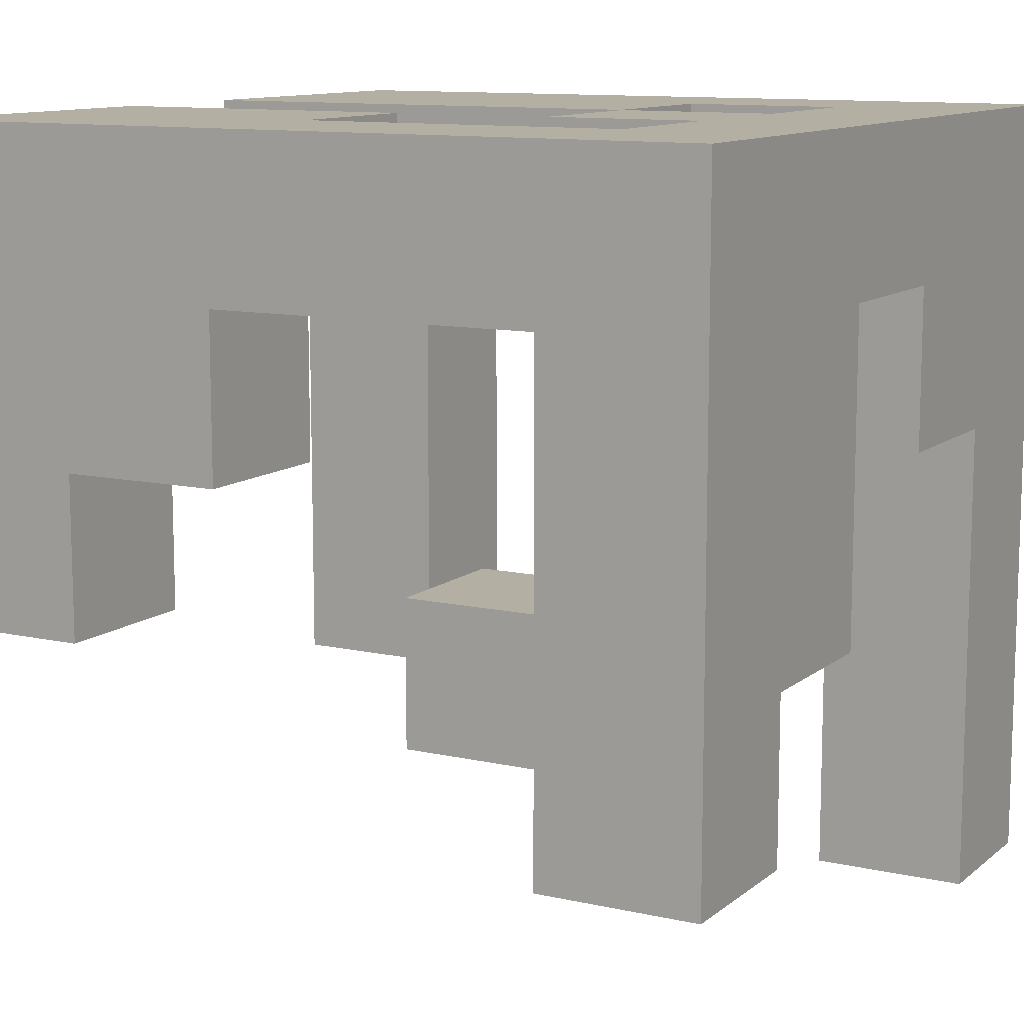
<metadata>
{"format":"obj","ext":"obj","renderer":"f3d","projection":"perspective","resolution":1024,"background":"white","views":[{"elev":11.2,"azim":119.0,"up":"+Z"}]}
</metadata>
<code>
v -0.196 0.2 -0.596
v -0.196 0.2 -0.204
v -0.196 0.204 -0.204
v -0.196 0.204 -0.596
v -0.196 0.596 -0.204
v -0.196 0.596 -0.596
v -0.196 0.204 -0.2
v -0.196 0.596 -0.2
v 0.196 0.2 -0.596
v 0.196 0.204 -0.596
v 0.196 0.204 -0.204
v 0.196 0.2 -0.204
v 0.196 0.596 -0.596
v 0.196 0.596 -0.204
v 0.196 0.596 -0.2
v 0.196 0.204 -0.2
v -0.196 0.204 -0.196
v -0.196 0.596 -0.196
v -0.196 0.204 0.196
v -0.196 0.596 0.196
v -0.196 0.204 0.2
v -0.196 0.596 0.2
v 0.196 0.596 -0.196
v 0.196 0.204 -0.196
v 0.196 0.596 0.196
v 0.196 0.204 0.196
v 0.196 0.596 0.2
v 0.196 0.204 0.2
v -0.196 0.204 0.204
v -0.196 0.596 0.204
v -0.196 0.204 0.596
v -0.196 0.596 0.596
v -0.196 0.204 0.6
v -0.196 0.596 0.6
v 0.196 0.596 0.204
v 0.196 0.204 0.204
v 0.196 0.596 0.596
v 0.196 0.204 0.596
v 0.196 0.596 0.6
v 0.196 0.204 0.6
v -0.196 0.204 0.604
v -0.196 0.596 0.604
v -0.196 0.204 0.996
v -0.196 0.596 0.996
v -0.196 0.6 0.996
v -0.196 0.6 0.604
v 0.196 0.596 0.604
v 0.196 0.204 0.604
v 0.196 0.596 0.996
v 0.196 0.204 0.996
v 0.196 0.6 0.604
v 0.196 0.6 0.996
v -0.196 -0.196 -0.596
v -0.196 -0.196 -0.204
v -0.196 0.196 -0.204
v -0.196 0.196 -0.596
v 0.196 -0.196 -0.596
v 0.196 0.196 -0.596
v 0.196 0.196 -0.204
v 0.196 -0.196 -0.204
v -0.196 0.604 0.996
v -0.196 0.604 0.604
v 0.196 0.604 0.604
v 0.196 0.604 0.996
v -0.2 0.604 0.604
v -0.2 0.604 0.996
v 0.2 0.604 0.604
v 0.2 0.604 0.996
v -0.2 0.996 0.604
v -0.2 0.996 0.996
v -0.196 0.996 0.996
v -0.196 0.996 0.604
v 0.196 0.996 0.996
v 0.196 0.996 0.604
v 0.2 0.996 0.996
v 0.2 0.996 0.604
v 0.204 0.604 0.6
v 0.204 0.604 0.604
v 0.204 0.996 0.604
v 0.204 0.996 0.6
v 0.204 0.604 0.996
v 0.596 0.604 0.6
v 0.596 0.604 0.604
v 0.596 0.604 0.996
v 0.6 0.604 0.6
v 0.6 0.604 0.604
v 0.6 0.604 0.996
v 0.204 0.996 0.996
v 0.596 0.996 0.604
v 0.596 0.996 0.6
v 0.596 0.996 0.996
v 0.6 0.996 0.604
v 0.6 0.996 0.6
v 0.6 0.996 0.996
v 0.604 0.6 0.604
v 0.604 0.6 0.996
v 0.604 0.604 0.996
v 0.604 0.604 0.604
v 0.996 0.604 0.6
v 0.996 0.996 0.6
v 0.996 0.996 0.604
v 0.996 0.604 0.604
v 0.996 0.6 0.604
v 0.996 0.604 0.996
v 0.996 0.6 0.996
v 0.996 0.996 0.996
v 0.604 0.604 0.6
v 0.604 0.996 0.604
v 0.604 0.996 0.6
v 0.604 0.996 0.996
v 0.604 0.2 0.604
v 0.604 0.2 0.996
v 0.604 0.204 0.996
v 0.604 0.204 0.604
v 0.604 0.596 0.996
v 0.604 0.596 0.604
v 0.996 0.2 0.604
v 0.996 0.204 0.604
v 0.996 0.204 0.996
v 0.996 0.2 0.996
v 0.996 0.596 0.604
v 0.996 0.596 0.996
v 0.604 -0.2 0.604
v 0.604 -0.2 0.996
v 0.604 -0.196 0.996
v 0.604 -0.196 0.604
v 0.604 0.196 0.996
v 0.604 0.196 0.604
v 0.996 -0.2 0.604
v 0.996 -0.196 0.604
v 0.996 -0.196 0.996
v 0.996 -0.2 0.996
v 0.996 0.196 0.604
v 0.996 0.196 0.996
v -0.204 0.604 0.6
v -0.204 0.996 0.6
v -0.204 0.996 0.604
v -0.204 0.604 0.604
v -0.6 0.604 0.6
v -0.596 0.604 0.6
v -0.596 0.604 0.604
v -0.6 0.604 0.604
v -0.596 0.604 0.996
v -0.6 0.604 0.996
v -0.204 0.604 0.996
v -0.6 0.996 0.6
v -0.6 0.996 0.604
v -0.596 0.996 0.604
v -0.596 0.996 0.6
v -0.6 0.996 0.996
v -0.596 0.996 0.996
v -0.204 0.996 0.996
v -0.996 0.604 0.6
v -0.996 0.604 0.604
v -0.996 0.996 0.604
v -0.996 0.996 0.6
v -0.996 0.6 0.604
v -0.996 0.6 0.996
v -0.996 0.604 0.996
v -0.996 0.996 0.996
v -0.604 0.6 0.604
v -0.604 0.604 0.604
v -0.604 0.604 0.996
v -0.604 0.6 0.996
v -0.604 0.604 0.6
v -0.604 0.996 0.604
v -0.604 0.996 0.6
v -0.604 0.996 0.996
v -0.996 0.2 0.604
v -0.996 0.2 0.996
v -0.996 0.204 0.996
v -0.996 0.204 0.604
v -0.996 0.596 0.996
v -0.996 0.596 0.604
v -0.604 0.2 0.604
v -0.604 0.204 0.604
v -0.604 0.204 0.996
v -0.604 0.2 0.996
v -0.604 0.596 0.604
v -0.604 0.596 0.996
v 0.996 0.604 0.2
v 0.996 0.996 0.2
v 0.996 0.996 0.204
v 0.996 0.604 0.204
v 0.996 0.996 0.596
v 0.996 0.604 0.596
v 0.6 0.604 0.2
v 0.604 0.604 0.2
v 0.604 0.604 0.204
v 0.6 0.604 0.204
v 0.604 0.604 0.596
v 0.6 0.604 0.596
v 0.6 0.996 0.2
v 0.6 0.996 0.204
v 0.604 0.996 0.204
v 0.604 0.996 0.2
v 0.6 0.996 0.596
v 0.604 0.996 0.596
v -0.204 0.604 0.204
v -0.204 0.996 0.204
v -0.204 0.996 0.596
v -0.204 0.604 0.596
v -0.6 0.604 0.204
v -0.596 0.604 0.204
v -0.596 0.604 0.596
v -0.6 0.604 0.596
v -0.6 0.996 0.204
v -0.6 0.996 0.596
v -0.596 0.996 0.596
v -0.596 0.996 0.204
v 0.604 -0.6 0.6
v 0.604 -0.6 0.604
v 0.604 -0.596 0.604
v 0.604 -0.596 0.6
v 0.604 -0.204 0.604
v 0.604 -0.204 0.6
v 0.604 -0.204 0.996
v 0.996 -0.6 0.6
v 0.996 -0.596 0.6
v 0.996 -0.596 0.604
v 0.996 -0.6 0.604
v 0.996 -0.204 0.6
v 0.996 -0.204 0.604
v 0.996 -0.596 0.996
v 0.996 -0.6 0.996
v 0.996 -0.204 0.996
v 0.6 -0.204 0.604
v 0.6 -0.204 0.996
v 0.6 -0.6 0.604
v 0.6 -0.596 0.604
v 0.6 -0.6 0.996
v 0.604 -0.6 0.996
v 0.604 -0.596 0.996
v 0.6 -0.596 0.996
v -0.996 0.604 0.2
v -0.996 0.604 0.204
v -0.996 0.996 0.204
v -0.996 0.996 0.2
v -0.996 0.604 0.596
v -0.996 0.996 0.596
v -0.604 0.604 0.2
v -0.604 0.996 0.2
v -0.604 0.996 0.204
v -0.604 0.604 0.204
v -0.604 0.604 0.596
v -0.604 0.996 0.596
v 0.6 -0.604 0.6
v 0.6 -0.604 0.604
v 0.6 -0.6 0.6
v 0.996 -0.996 0.6
v 0.996 -0.604 0.6
v 0.996 -0.604 0.604
v 0.996 -0.996 0.604
v 0.996 -0.604 0.996
v 0.996 -0.996 0.996
v 0.6 -0.996 0.6
v 0.604 -0.996 0.6
v 0.604 -0.996 0.604
v 0.6 -0.996 0.604
v 0.604 -0.996 0.996
v 0.6 -0.996 0.996
v 0.604 -0.604 0.6
v 0.604 -0.604 0.996
v 0.6 -0.604 0.996
v -0.996 -0.196 0.6
v -0.996 -0.196 0.604
v -0.996 0.196 0.604
v -0.996 0.196 0.6
v -0.996 -0.2 0.604
v -0.996 -0.2 0.996
v -0.996 -0.196 0.996
v -0.996 0.196 0.996
v -0.604 -0.196 0.6
v -0.604 0.196 0.6
v -0.604 0.196 0.604
v -0.604 -0.196 0.604
v -0.604 0.196 0.996
v -0.6 0.196 0.996
v -0.6 0.196 0.604
v -0.604 -0.2 0.604
v -0.6 -0.196 0.604
v -0.6 -0.2 0.604
v -0.604 -0.2 0.996
v -0.604 -0.196 0.996
v -0.6 -0.2 0.996
v -0.6 -0.196 0.996
v 0.604 -0.996 0.2
v 0.604 -0.996 0.204
v 0.604 -0.604 0.204
v 0.604 -0.604 0.2
v 0.604 -0.604 0.596
v 0.604 -0.6 0.596
v 0.604 -0.6 0.204
v 0.996 -0.996 0.2
v 0.996 -0.604 0.2
v 0.996 -0.604 0.204
v 0.996 -0.996 0.204
v 0.996 -0.604 0.596
v 0.996 -0.996 0.596
v 0.996 -0.6 0.204
v 0.996 -0.6 0.596
v 0.6 -0.996 0.204
v 0.604 -0.996 0.596
v 0.6 -0.996 0.596
v 0.6 -0.604 0.204
v 0.6 -0.604 0.596
v 0.604 -0.596 0.596
v 0.604 -0.596 0.204
v 0.604 -0.204 0.596
v 0.604 -0.204 0.204
v 0.996 -0.596 0.204
v 0.996 -0.596 0.596
v 0.996 -0.204 0.204
v 0.996 -0.204 0.596
v -0.996 -0.6 0.604
v -0.996 -0.6 0.996
v -0.996 -0.596 0.996
v -0.996 -0.596 0.604
v -0.996 -0.204 0.996
v -0.996 -0.204 0.604
v -0.604 -0.596 0.604
v -0.604 -0.6 0.604
v -0.6 -0.596 0.604
v -0.6 -0.6 0.604
v -0.604 -0.204 0.604
v -0.6 -0.204 0.604
v -0.604 -0.6 0.996
v -0.604 -0.596 0.996
v -0.6 -0.6 0.996
v -0.6 -0.596 0.996
v -0.604 -0.204 0.996
v -0.6 -0.204 0.996
v 0.604 0.604 -0.2
v 0.604 0.604 -0.196
v 0.604 0.996 -0.196
v 0.604 0.996 -0.2
v 0.996 0.604 -0.2
v 0.996 0.996 -0.2
v 0.996 0.996 -0.196
v 0.996 0.604 -0.196
v 0.996 0.996 0.196
v 0.996 0.604 0.196
v 0.6 0.604 -0.196
v 0.604 0.604 0.196
v 0.6 0.604 0.196
v 0.6 0.996 -0.196
v 0.6 0.996 0.196
v 0.604 0.996 0.196
v -0.996 -0.996 0.6
v -0.996 -0.996 0.604
v -0.996 -0.604 0.604
v -0.996 -0.604 0.6
v -0.996 -0.996 0.996
v -0.996 -0.604 0.996
v -0.604 -0.996 0.6
v -0.604 -0.604 0.6
v -0.604 -0.604 0.604
v -0.604 -0.996 0.604
v -0.604 -0.996 0.996
v -0.6 -0.996 0.604
v -0.6 -0.996 0.996
v -0.6 -0.604 0.604
v -0.604 -0.604 0.996
v -0.6 -0.604 0.996
v -0.996 0.604 -0.2
v -0.996 0.604 -0.196
v -0.996 0.996 -0.196
v -0.996 0.996 -0.2
v -0.996 0.604 0.196
v -0.996 0.996 0.196
v -0.604 0.604 -0.2
v -0.604 0.996 -0.2
v -0.604 0.996 -0.196
v -0.604 0.604 -0.196
v -0.604 0.996 0.196
v -0.604 0.604 0.196
v -0.996 0.604 -0.6
v -0.996 0.604 -0.596
v -0.996 0.996 -0.596
v -0.996 0.996 -0.6
v -0.996 0.604 -0.204
v -0.996 0.996 -0.204
v -0.604 0.604 -0.6
v -0.604 0.996 -0.6
v -0.604 0.996 -0.596
v -0.604 0.604 -0.596
v -0.604 0.996 -0.204
v -0.604 0.604 -0.204
v -0.204 -0.2 0.604
v -0.204 -0.196 0.604
v -0.204 -0.196 0.996
v -0.204 -0.2 0.996
v -0.204 0.196 0.604
v -0.204 0.196 0.996
v -0.596 0.196 0.996
v -0.596 0.196 0.604
v -0.596 -0.196 0.604
v -0.596 -0.2 0.604
v -0.596 -0.2 0.996
v -0.596 -0.196 0.996
v 0.204 -0.996 0.6
v 0.204 -0.996 0.604
v 0.204 -0.604 0.604
v 0.204 -0.604 0.6
v 0.204 -0.996 0.996
v 0.204 -0.604 0.996
v 0.204 -0.6 0.996
v 0.204 -0.6 0.604
v 0.596 -0.996 0.6
v 0.596 -0.996 0.604
v 0.596 -0.996 0.996
v 0.596 -0.604 0.604
v 0.596 -0.604 0.6
v 0.596 -0.6 0.604
v 0.596 -0.604 0.996
v 0.596 -0.6 0.996
v 0.204 -0.596 0.996
v 0.204 -0.596 0.604
v 0.204 -0.204 0.996
v 0.204 -0.204 0.604
v 0.596 -0.204 0.996
v 0.596 -0.204 0.604
v 0.596 -0.596 0.604
v 0.596 -0.596 0.996
v 0.604 0.604 -0.596
v 0.604 0.604 -0.204
v 0.604 0.996 -0.204
v 0.604 0.996 -0.596
v 0.996 0.604 -0.596
v 0.996 0.996 -0.596
v 0.996 0.996 -0.204
v 0.996 0.604 -0.204
v -0.996 -0.196 0.204
v -0.996 -0.196 0.596
v -0.996 0.196 0.596
v -0.996 0.196 0.204
v -0.604 -0.196 0.204
v -0.604 0.196 0.204
v -0.604 0.196 0.596
v -0.604 -0.196 0.596
v -0.204 -0.6 0.604
v -0.204 -0.596 0.604
v -0.204 -0.596 0.996
v -0.204 -0.6 0.996
v -0.204 -0.204 0.604
v -0.204 -0.204 0.996
v -0.596 -0.596 0.604
v -0.596 -0.6 0.604
v -0.596 -0.204 0.604
v -0.596 -0.6 0.996
v -0.596 -0.596 0.996
v -0.596 -0.204 0.996
v 0.604 -0.996 -0.196
v 0.604 -0.996 0.196
v 0.604 -0.604 0.196
v 0.604 -0.604 -0.196
v 0.996 -0.996 -0.196
v 0.996 -0.604 -0.196
v 0.996 -0.604 0.196
v 0.996 -0.996 0.196
v -0.204 -0.996 0.604
v -0.204 -0.604 0.604
v -0.204 -0.604 0.996
v -0.204 -0.996 0.996
v -0.596 -0.996 0.604
v -0.596 -0.996 0.996
v -0.596 -0.604 0.604
v -0.596 -0.604 0.996
v -0.996 0.604 -0.996
v -0.996 0.604 -0.604
v -0.996 0.996 -0.604
v -0.996 0.996 -0.996
v -0.604 0.604 -0.996
v -0.604 0.996 -0.996
v -0.604 0.996 -0.604
v -0.604 0.604 -0.604
v 0.204 0.604 0.2
v 0.204 0.604 0.204
v 0.204 0.996 0.204
v 0.204 0.996 0.2
v 0.204 0.604 0.596
v 0.204 0.996 0.596
v 0.596 0.604 0.2
v 0.596 0.604 0.204
v 0.596 0.604 0.596
v 0.596 0.996 0.204
v 0.596 0.996 0.2
v 0.596 0.996 0.596
v -0.996 -0.996 0.2
v -0.996 -0.996 0.204
v -0.996 -0.604 0.204
v -0.996 -0.604 0.2
v -0.996 -0.996 0.596
v -0.996 -0.604 0.596
v -0.604 -0.996 0.2
v -0.604 -0.604 0.2
v -0.604 -0.604 0.204
v -0.604 -0.996 0.204
v -0.604 -0.604 0.596
v -0.604 -0.996 0.596
v -0.996 -0.996 -0.2
v -0.996 -0.996 -0.196
v -0.996 -0.604 -0.196
v -0.996 -0.604 -0.2
v -0.996 -0.996 0.196
v -0.996 -0.604 0.196
v -0.604 -0.996 -0.2
v -0.604 -0.604 -0.2
v -0.604 -0.604 -0.196
v -0.604 -0.996 -0.196
v -0.604 -0.604 0.196
v -0.604 -0.996 0.196
v -0.996 -0.996 -0.596
v -0.996 -0.996 -0.204
v -0.996 -0.604 -0.204
v -0.996 -0.604 -0.596
v -0.604 -0.996 -0.596
v -0.604 -0.604 -0.596
v -0.604 -0.604 -0.204
v -0.604 -0.996 -0.204
v 0.204 -0.996 0.204
v 0.204 -0.996 0.596
v 0.204 -0.604 0.596
v 0.204 -0.604 0.204
v 0.596 -0.996 0.204
v 0.596 -0.996 0.596
v 0.596 -0.604 0.596
v 0.596 -0.604 0.204
v 0.204 0.604 -0.196
v 0.204 0.604 0.196
v 0.204 0.996 0.196
v 0.204 0.996 -0.196
v 0.596 0.604 -0.196
v 0.596 0.604 0.196
v 0.596 0.996 0.196
v 0.596 0.996 -0.196
f 1 2 3 4
f 4 3 5 6
f 3 7 8 5
f 9 10 11 12
f 10 13 14 11
f 11 14 15 16
f 3 11 16 7
f 6 5 14 13
f 5 8 15 14
f 1 4 10 9
f 4 6 13 10
f 2 12 11 3
f 7 17 18 8
f 17 19 20 18
f 19 21 22 20
f 16 15 23 24
f 24 23 25 26
f 26 25 27 28
f 7 16 24 17
f 17 24 26 19
f 19 26 28 21
f 8 18 23 15
f 18 20 25 23
f 20 22 27 25
f 21 29 30 22
f 29 31 32 30
f 31 33 34 32
f 28 27 35 36
f 36 35 37 38
f 38 37 39 40
f 21 28 36 29
f 29 36 38 31
f 31 38 40 33
f 22 30 35 27
f 30 32 37 35
f 32 34 39 37
f 33 41 42 34
f 41 43 44 42
f 42 44 45 46
f 40 39 47 48
f 48 47 49 50
f 47 51 52 49
f 33 40 48 41
f 41 48 50 43
f 34 42 47 39
f 42 46 51 47
f 43 50 49 44
f 44 49 52 45
f 53 54 55 56
f 56 55 2 1
f 57 58 59 60
f 58 9 12 59
f 53 57 60 54
f 53 56 58 57
f 56 1 9 58
f 54 60 59 55
f 55 59 12 2
f 46 45 61 62
f 51 63 64 52
f 65 62 61 66
f 63 67 68 64
f 69 70 71 72
f 72 71 73 74
f 74 73 75 76
f 46 62 63 51
f 65 69 72 62
f 62 72 74 63
f 63 74 76 67
f 45 52 64 61
f 66 61 71 70
f 61 64 73 71
f 64 68 75 73
f 77 78 79 80
f 67 78 81 68
f 77 82 83 78
f 78 83 84 81
f 82 85 86 83
f 83 86 87 84
f 76 75 88 79
f 80 79 89 90
f 79 88 91 89
f 90 89 92 93
f 89 91 94 92
f 67 76 79 78
f 68 81 88 75
f 81 84 91 88
f 84 87 94 91
f 95 96 97 98
f 99 100 101 102
f 103 102 104 105
f 102 101 106 104
f 85 107 98 86
f 86 98 97 87
f 107 99 102 98
f 93 92 108 109
f 92 94 110 108
f 109 108 101 100
f 108 110 106 101
f 95 98 102 103
f 96 105 104 97
f 87 97 110 94
f 97 104 106 110
f 111 112 113 114
f 114 113 115 116
f 116 115 96 95
f 117 118 119 120
f 118 121 122 119
f 121 103 105 122
f 111 114 118 117
f 114 116 121 118
f 116 95 103 121
f 112 120 119 113
f 113 119 122 115
f 115 122 105 96
f 123 124 125 126
f 126 125 127 128
f 128 127 112 111
f 129 130 131 132
f 130 133 134 131
f 133 117 120 134
f 123 126 130 129
f 126 128 133 130
f 128 111 117 133
f 124 132 131 125
f 125 131 134 127
f 127 134 120 112
f 135 136 137 138
f 139 140 141 142
f 142 141 143 144
f 140 135 138 141
f 141 138 145 143
f 138 65 66 145
f 146 147 148 149
f 147 150 151 148
f 149 148 137 136
f 148 151 152 137
f 137 152 70 69
f 138 137 69 65
f 144 143 151 150
f 143 145 152 151
f 145 66 70 152
f 153 154 155 156
f 157 158 159 154
f 154 159 160 155
f 161 162 163 164
f 153 165 162 154
f 165 139 142 162
f 162 142 144 163
f 156 155 166 167
f 155 160 168 166
f 167 166 147 146
f 166 168 150 147
f 157 154 162 161
f 158 164 163 159
f 159 163 168 160
f 163 144 150 168
f 169 170 171 172
f 172 171 173 174
f 174 173 158 157
f 175 176 177 178
f 176 179 180 177
f 179 161 164 180
f 169 172 176 175
f 172 174 179 176
f 174 157 161 179
f 170 178 177 171
f 171 177 180 173
f 173 180 164 158
f 181 182 183 184
f 184 183 185 186
f 186 185 100 99
f 187 188 189 190
f 190 189 191 192
f 192 191 107 85
f 188 181 184 189
f 189 184 186 191
f 191 186 99 107
f 193 194 195 196
f 194 197 198 195
f 197 93 109 198
f 196 195 183 182
f 195 198 185 183
f 198 109 100 185
f 199 200 201 202
f 202 201 136 135
f 203 204 205 206
f 206 205 140 139
f 204 199 202 205
f 205 202 135 140
f 207 208 209 210
f 208 146 149 209
f 210 209 201 200
f 209 149 136 201
f 203 207 210 204
f 204 210 200 199
f 211 212 213 214
f 214 213 215 216
f 215 217 124 123
f 218 219 220 221
f 219 222 223 220
f 221 220 224 225
f 220 223 226 224
f 223 129 132 226
f 227 228 217 215
f 216 215 223 222
f 229 230 213 212
f 230 227 215 213
f 215 123 129 223
f 231 232 233 234
f 232 225 224 233
f 234 233 217 228
f 233 224 226 217
f 217 226 132 124
f 235 236 237 238
f 236 239 240 237
f 239 153 156 240
f 241 242 243 244
f 235 241 244 236
f 236 244 245 239
f 239 245 165 153
f 244 203 206 245
f 245 206 139 165
f 238 237 243 242
f 237 240 246 243
f 240 156 167 246
f 243 246 208 207
f 246 167 146 208
f 244 243 207 203
f 247 248 229 249
f 250 251 252 253
f 251 218 221 252
f 253 252 254 255
f 252 221 225 254
f 256 257 258 259
f 259 258 260 261
f 257 250 253 258
f 258 253 255 260
f 249 229 212 211
f 247 249 211 262
f 261 260 263 264
f 260 255 254 263
f 264 263 232 231
f 263 254 225 232
f 265 266 267 268
f 269 270 271 266
f 266 271 272 267
f 267 272 170 169
f 273 274 275 276
f 275 175 178 277
f 265 273 276 266
f 268 267 275 274
f 275 277 278 279
f 269 266 276 280
f 280 276 281 282
f 276 275 279 281
f 267 169 175 275
f 270 283 284 271
f 283 285 286 284
f 271 284 277 272
f 284 286 278 277
f 272 277 178 170
f 287 288 289 290
f 289 291 292 293
f 291 262 211 292
f 294 295 296 297
f 297 296 298 299
f 296 300 301 298
f 299 298 251 250
f 298 301 218 251
f 302 288 303 304
f 304 303 257 256
f 287 294 297 288
f 288 297 299 303
f 303 299 250 257
f 305 306 291 289
f 306 247 262 291
f 290 289 296 295
f 302 305 289 288
f 289 293 300 296
f 293 292 307 308
f 308 307 309 310
f 292 211 214 307
f 307 214 216 309
f 300 311 312 301
f 311 313 314 312
f 301 312 219 218
f 312 314 222 219
f 310 309 314 313
f 309 216 222 314
f 293 308 311 300
f 308 310 313 311
f 315 316 317 318
f 318 317 319 320
f 320 319 270 269
f 315 318 321 322
f 322 321 323 324
f 318 320 325 321
f 321 325 326 323
f 320 269 280 325
f 325 280 282 326
f 316 327 328 317
f 327 329 330 328
f 317 328 331 319
f 328 330 332 331
f 319 331 283 270
f 331 332 285 283
f 333 334 335 336
f 337 338 339 340
f 340 339 341 342
f 342 341 182 181
f 343 334 344 345
f 345 344 188 187
f 333 337 340 334
f 334 340 342 344
f 344 342 181 188
f 346 347 348 335
f 347 193 196 348
f 336 335 339 338
f 335 348 341 339
f 348 196 182 341
f 343 346 335 334
f 349 350 351 352
f 350 353 354 351
f 351 354 316 315
f 355 356 357 358
f 349 355 358 350
f 350 358 359 353
f 358 360 361 359
f 352 351 357 356
f 358 357 362 360
f 351 315 322 357
f 357 322 324 362
f 353 359 363 354
f 359 361 364 363
f 354 363 327 316
f 363 364 329 327
f 365 366 367 368
f 366 369 370 367
f 369 235 238 370
f 371 372 373 374
f 374 373 375 376
f 376 375 242 241
f 365 371 374 366
f 366 374 376 369
f 369 376 241 235
f 368 367 373 372
f 367 370 375 373
f 370 238 242 375
f 377 378 379 380
f 378 381 382 379
f 381 365 368 382
f 383 384 385 386
f 386 385 387 388
f 388 387 372 371
f 377 383 386 378
f 378 386 388 381
f 381 388 371 365
f 380 379 385 384
f 379 382 387 385
f 382 368 372 387
f 389 390 391 392
f 390 393 394 391
f 279 278 395 396
f 396 395 394 393
f 282 281 397 398
f 398 397 390 389
f 281 279 396 397
f 397 396 393 390
f 285 399 400 286
f 399 392 391 400
f 286 400 395 278
f 400 391 394 395
f 401 402 403 404
f 402 405 406 403
f 403 406 407 408
f 401 409 410 402
f 402 410 411 405
f 409 256 259 410
f 410 259 261 411
f 404 403 412 413
f 413 412 248 247
f 403 408 414 412
f 412 414 229 248
f 405 411 415 406
f 411 261 264 415
f 406 415 416 407
f 415 264 231 416
f 408 407 417 418
f 418 417 419 420
f 420 419 421 422
f 422 421 228 227
f 408 418 423 414
f 414 423 230 229
f 418 420 422 423
f 423 422 227 230
f 407 416 424 417
f 416 231 234 424
f 417 424 421 419
f 424 234 228 421
f 425 426 427 428
f 426 333 336 427
f 429 430 431 432
f 432 431 338 337
f 425 429 432 426
f 426 432 337 333
f 428 427 431 430
f 427 336 338 431
f 425 428 430 429
f 433 434 435 436
f 434 265 268 435
f 437 438 439 440
f 440 439 274 273
f 433 437 440 434
f 434 440 273 265
f 436 435 439 438
f 435 268 274 439
f 433 436 438 437
f 441 442 443 444
f 442 445 446 443
f 445 389 392 446
f 324 323 447 448
f 448 447 442 441
f 323 326 449 447
f 447 449 445 442
f 326 282 398 449
f 449 398 389 445
f 329 450 451 330
f 450 444 443 451
f 330 451 452 332
f 451 443 446 452
f 332 452 399 285
f 452 446 392 399
f 453 454 455 456
f 454 287 290 455
f 457 458 459 460
f 460 459 295 294
f 453 457 460 454
f 454 460 294 287
f 456 455 459 458
f 455 290 295 459
f 453 456 458 457
f 461 462 463 464
f 462 441 444 463
f 360 465 466 361
f 465 461 464 466
f 360 362 467 465
f 465 467 462 461
f 362 324 448 467
f 467 448 441 462
f 361 466 468 364
f 466 464 463 468
f 364 468 450 329
f 468 463 444 450
f 469 470 471 472
f 470 377 380 471
f 473 474 475 476
f 476 475 384 383
f 469 473 476 470
f 470 476 383 377
f 472 471 475 474
f 471 380 384 475
f 469 472 474 473
f 477 478 479 480
f 478 481 482 479
f 481 77 80 482
f 477 483 484 478
f 478 484 485 481
f 481 485 82 77
f 483 187 190 484
f 484 190 192 485
f 485 192 85 82
f 480 479 486 487
f 479 482 488 486
f 482 80 90 488
f 487 486 194 193
f 486 488 197 194
f 488 90 93 197
f 489 490 491 492
f 490 493 494 491
f 493 349 352 494
f 495 496 497 498
f 498 497 499 500
f 500 499 356 355
f 489 495 498 490
f 490 498 500 493
f 493 500 355 349
f 492 491 497 496
f 491 494 499 497
f 494 352 356 499
f 501 502 503 504
f 502 505 506 503
f 505 489 492 506
f 507 508 509 510
f 510 509 511 512
f 512 511 496 495
f 501 507 510 502
f 502 510 512 505
f 505 512 495 489
f 504 503 509 508
f 503 506 511 509
f 506 492 496 511
f 513 514 515 516
f 514 501 504 515
f 517 518 519 520
f 520 519 508 507
f 513 517 520 514
f 514 520 507 501
f 516 515 519 518
f 515 504 508 519
f 513 516 518 517
f 521 522 523 524
f 522 401 404 523
f 521 525 526 522
f 522 526 409 401
f 525 302 304 526
f 526 304 256 409
f 524 523 527 528
f 523 404 413 527
f 528 527 306 305
f 527 413 247 306
f 521 524 528 525
f 525 528 305 302
f 529 530 531 532
f 530 477 480 531
f 529 533 534 530
f 530 534 483 477
f 533 343 345 534
f 534 345 187 483
f 532 531 535 536
f 531 480 487 535
f 536 535 347 346
f 535 487 193 347
f 529 532 536 533
f 533 536 346 343

</code>
